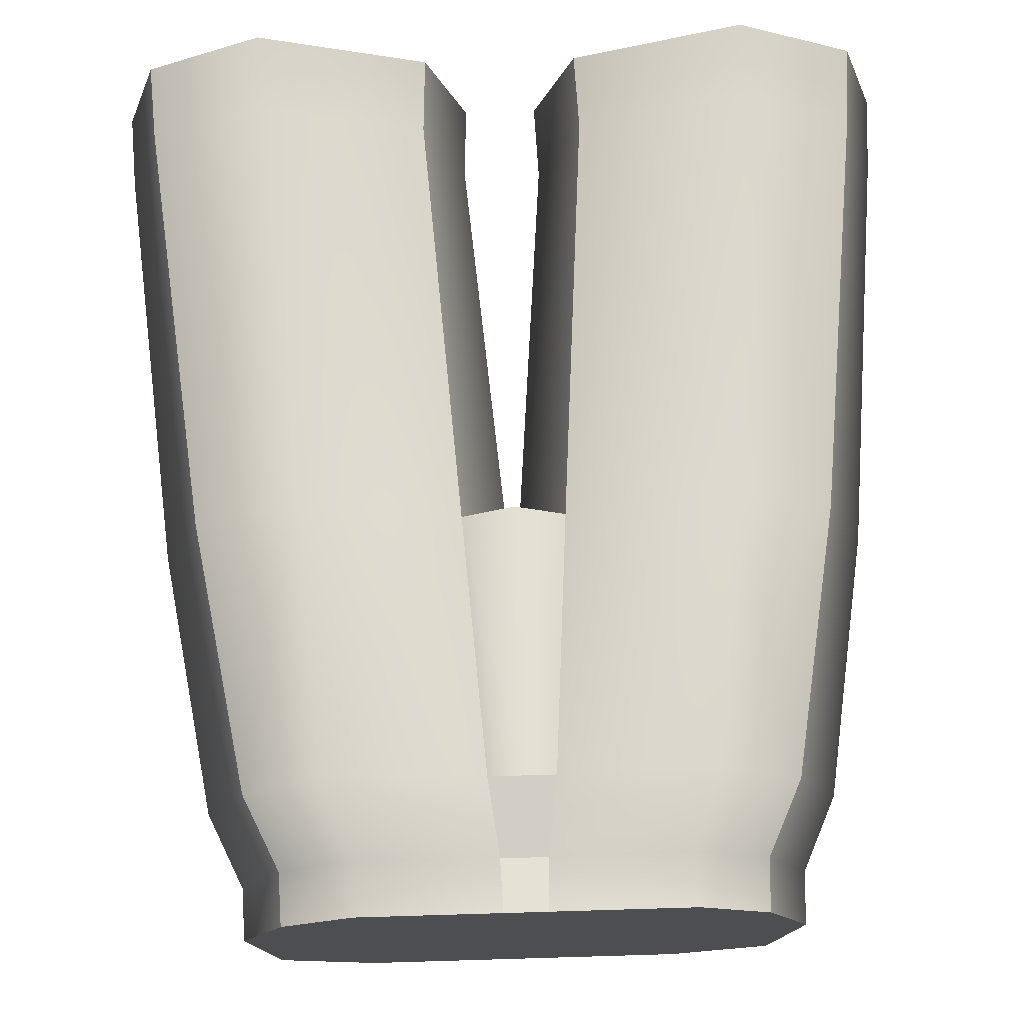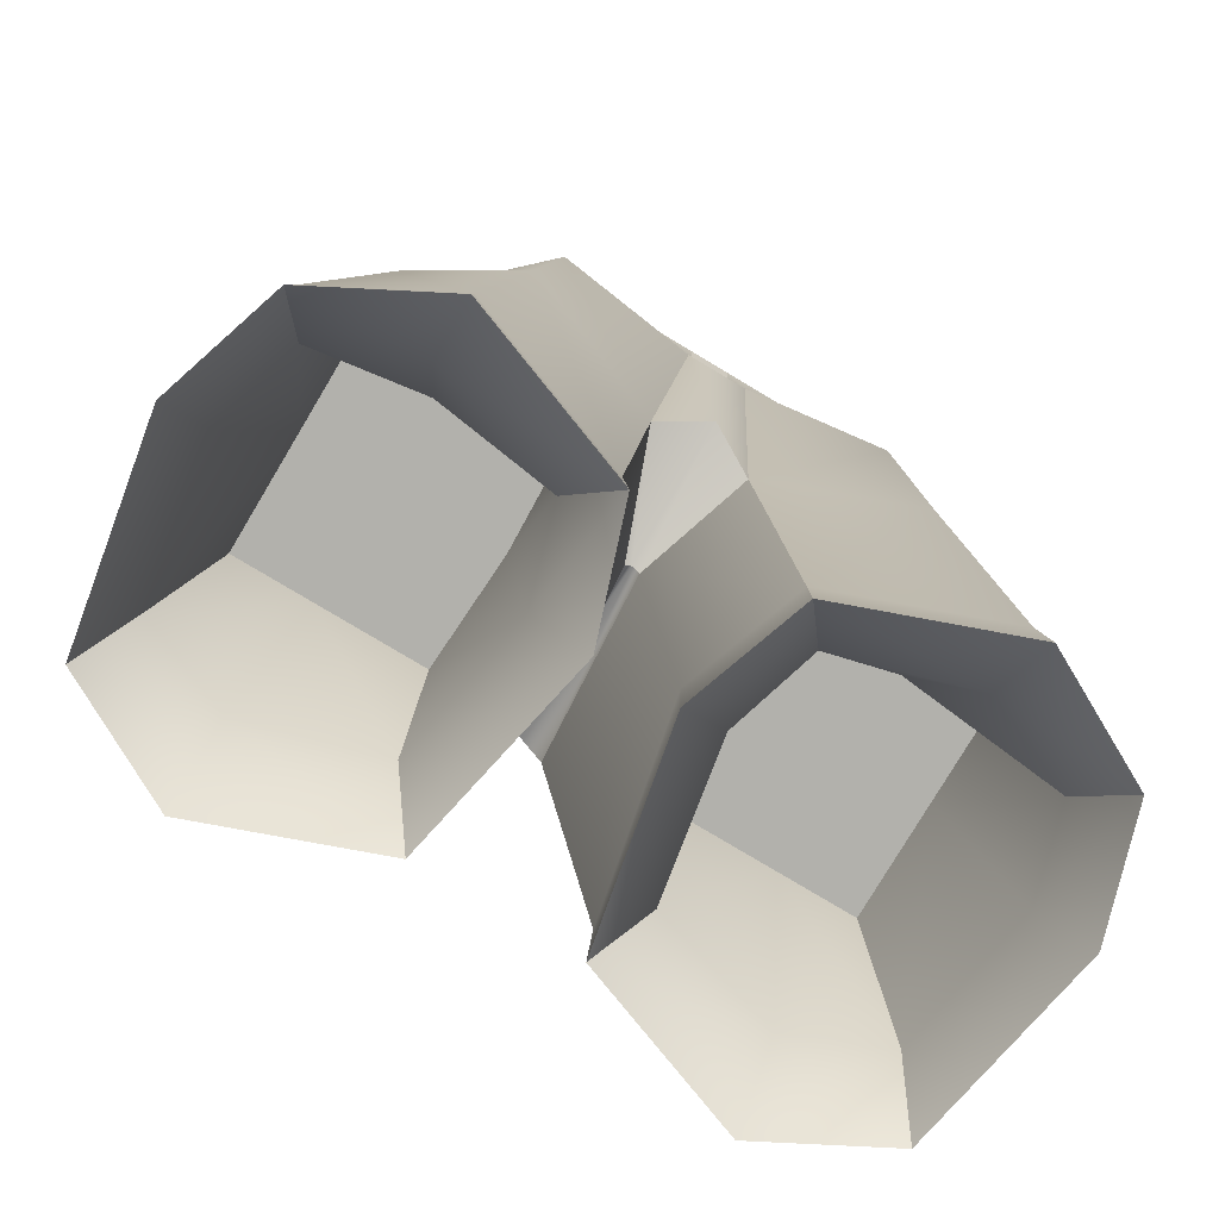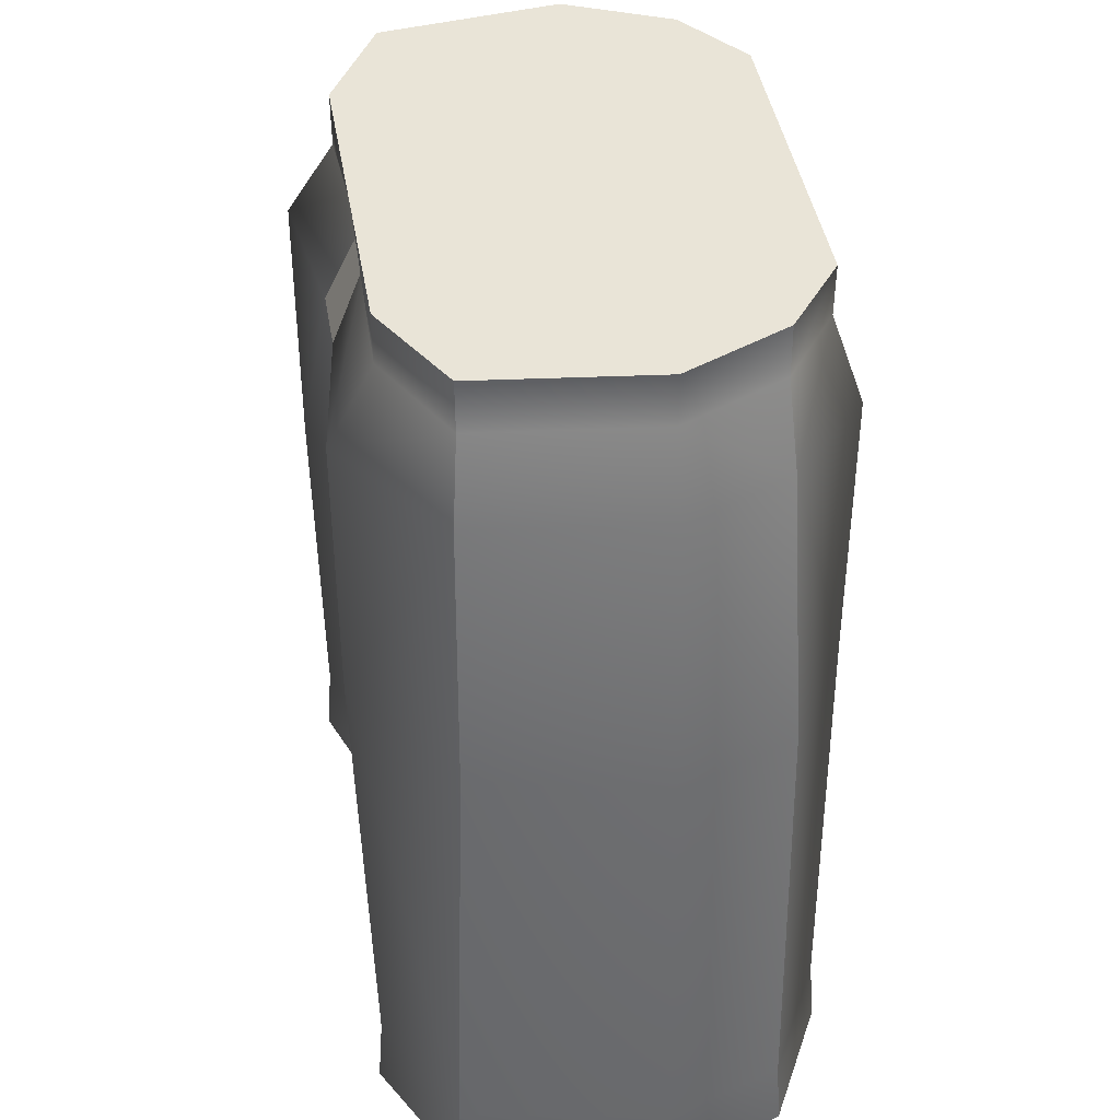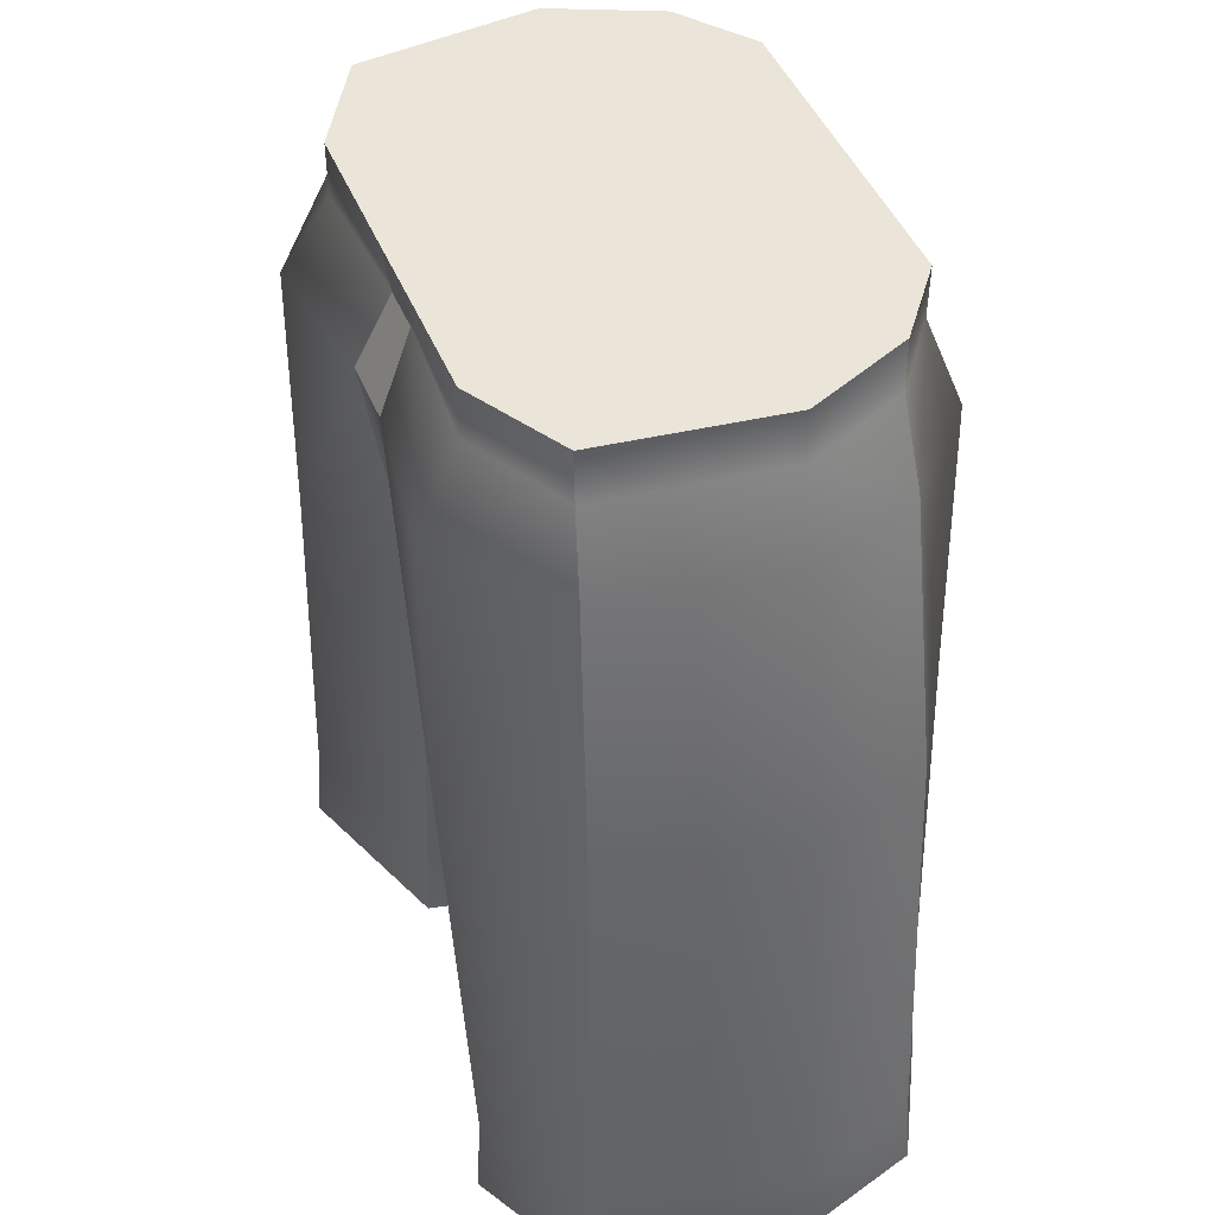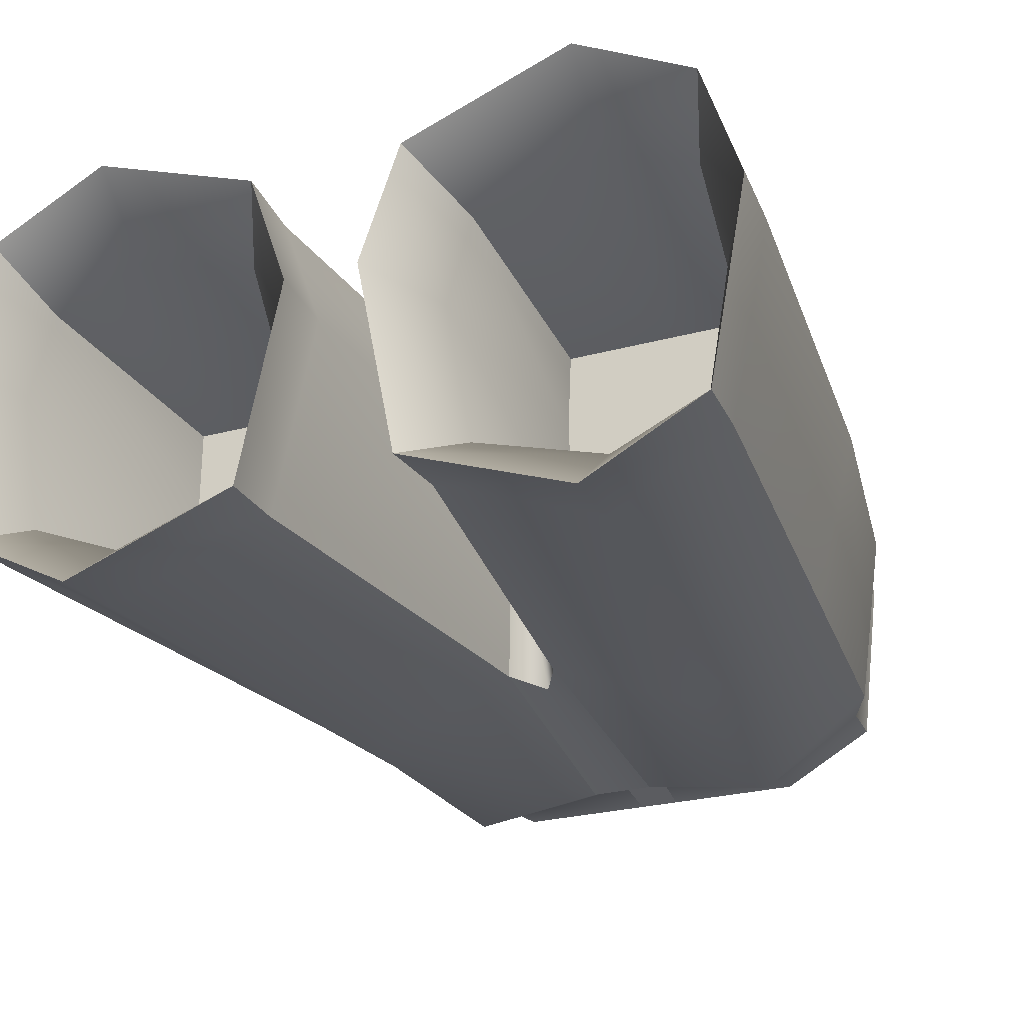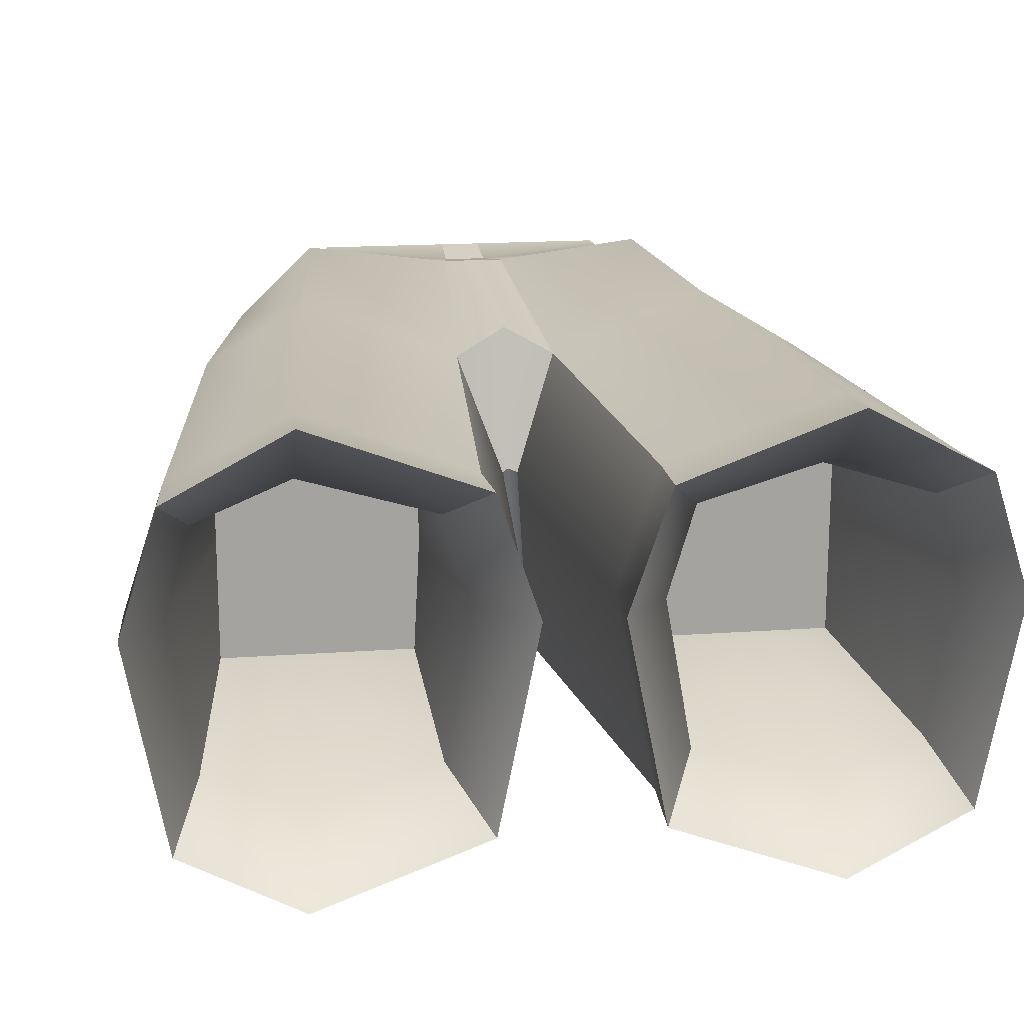
<metadata>
{"format":"obj","ext":"obj","renderer":"f3d","projection":"perspective","resolution":1024,"background":"white","views":[{"elev":73.0,"azim":178.3,"up":"+Z"},{"elev":-78.9,"azim":-30.9,"up":"+Y"},{"elev":43.3,"azim":-99.7,"up":"+Y"},{"elev":45.5,"azim":-111.6,"up":"+Y"},{"elev":-26.5,"azim":22.9,"up":"+Z"},{"elev":17.3,"azim":-8.2,"up":"+Z"}]}
</metadata>
<code>
o shorts
v -0.4187 5.435 1.138
v -0.4365 5.841 1.116
v -1.318 5.841 1.446
v -1.328 5.435 1.476
v -0.1133 10.24 0.5396
v -0.1133 10.24 -0.6839
v -0.861 10.24 -0.6839
v -0.861 10.24 0.5396
v -0.4365 5.841 -0.5742
v -0.4187 5.435 -0.5963
v -1.328 5.435 -0.9342
v -1.318 5.841 -0.9035
v -0.6297 7.213 -0.2741
v -0.5954 7.213 0.3737
v -1.242 7.213 0.3737
v -1.242 7.213 -0.2741
v -2.167 5.435 0.498
v -2.145 5.841 0.4922
v -1.939 5.841 -0.5742
v -1.964 5.435 -0.5963
v -0.2162 5.841 0.4922
v -0.2005 5.435 0.498
v -0.6213 5.863 -0.3693
v -1.325 5.863 -0.5773
v -1.822 5.863 -0.3693
v -1.96 5.863 0.4308
v -1.325 5.863 1.119
v -0.6213 5.863 0.9115
v -0.4793 5.863 0.4308
v -0.1226 9.965 -0.6402
v -0.1749 9.563 -0.8163
v -0.9153 9.563 -0.9241
v -0.8561 9.965 -0.6839
v -1.68 9.563 0.5305
v -1.495 9.965 0.5396
v -1.38 9.965 -0.3952
v -1.539 9.563 -0.4391
v -0.1749 9.563 1.4
v -0.1226 9.965 1.332
v -0.8561 9.965 1.375
v -1.007 9.563 1.508
v -1.939 5.841 1.116
v -1.964 5.435 1.138
v -1.251 9.965 1.087
v -1.438 9.563 1.098
v -1.371 10.24 -0.3952
v -1.485 10.24 0.5396
v -1.682 7.213 0.3737
v -1.682 7.213 -0.2741
v -1.822 5.863 0.9115
v -0.1133 10.24 1.375
v -0.861 10.24 1.375
v -1.242 10.24 1.087
v -1.242 7.213 0.8162
v -1.682 7.213 0.8162
v -0.6138 7.213 0.8162
v -0.2758 8.119 1.138
v -1.128 8.119 1.476
v -1.685 8.119 1.138
v -1.921 8.119 0.498
v -1.685 8.119 -0.4697
v -0.9637 8.119 -0.9342
v -0.1343 8.119 -0.5963
v -0.04179 7.917 0.498
v 0.4186 5.435 1.138
v 1.328 5.435 1.476
v 1.318 5.841 1.446
v 0.4364 5.841 1.116
v 0.1133 10.24 0.5396
v 0.8609 10.24 0.5396
v 0.8609 10.24 -0.6839
v 0.1133 10.24 -0.6839
v 0.4364 5.841 -0.5742
v 1.318 5.841 -0.9035
v 1.328 5.435 -0.9342
v 0.4186 5.435 -0.5963
v 0.6296 7.213 -0.2741
v 1.241 7.213 -0.2741
v 1.241 7.213 0.3737
v 0.5953 7.213 0.3737
v 2.166 5.435 0.498
v 1.964 5.435 -0.5963
v 1.939 5.841 -0.5742
v 2.145 5.841 0.4922
v 0.2005 5.435 0.498
v 0.2162 5.841 0.4922
v 1.325 5.863 -0.5773
v 0.6212 5.863 -0.3693
v 1.96 5.863 0.4308
v 1.822 5.863 -0.3693
v 1.325 5.863 1.119
v 0.6212 5.863 0.9115
v 0.4792 5.863 0.4308
v 0.1226 9.965 -0.6402
v 0.856 9.965 -0.6839
v 0.9153 9.563 -0.9241
v 0.1749 9.563 -0.8163
v 1.68 9.563 0.5305
v 1.539 9.563 -0.4391
v 1.38 9.965 -0.3952
v 1.495 9.965 0.5396
v 0.1749 9.563 1.4
v 1.007 9.563 1.508
v 0.856 9.965 1.375
v 0.1226 9.965 1.332
v 1.964 5.435 1.138
v 1.939 5.841 1.116
v 1.438 9.563 1.098
v 1.251 9.965 1.087
v 1.485 10.24 0.5396
v 1.371 10.24 -0.3952
v 1.682 7.213 -0.2741
v 1.682 7.213 0.3737
v 1.822 5.863 0.9115
v 0.1133 10.24 1.375
v 0.8609 10.24 1.375
v 1.242 10.24 1.087
v 1.241 7.213 0.8162
v 1.682 7.213 0.8162
v 0.6137 7.213 0.8162
v 0.2757 8.119 1.138
v 1.128 8.119 1.476
v 1.685 8.119 1.138
v 1.921 8.119 0.498
v 1.685 8.119 -0.4697
v 0.9636 8.119 -0.9342
v 0.1343 8.119 -0.5963
v 0.04177 7.917 0.498
v -0.002083 10.24 0.5396
v -0.002083 10.24 1.375
v -0.002254 9.965 1.332
v -0.003216 9.563 1.4
v -0.005625 8.119 1.3
v -0.002083 10.24 -0.6839
v -0.002254 9.965 -0.6402
v -0.003216 9.563 -0.8163
v -0.003501 8.379 -0.5963
v -0.000812 8.004 0.498
f 1 2 3 4
f 5 6 7 8
f 9 10 11 12
f 13 14 15 16
f 17 18 19 20
f 10 9 21 22
f 10 23 24 11
f 20 25 26 17
f 27 28 1 4
f 22 29 23 10
f 30 31 32 33
f 34 35 36 37
f 38 39 40 41
f 4 3 42 43
f 40 44 45 41
f 7 46 47 8
f 32 37 36 33
f 11 20 19 12
f 24 25 20 11
f 15 48 49 16
f 43 50 27 4
f 51 5 8 52
f 47 53 52 8
f 45 44 35 34
f 43 42 18 17
f 26 50 43 17
f 54 55 48 15
f 14 56 54 15
f 1 28 29 22
f 21 2 1 22
f 6 30 33 7
f 36 46 7 33
f 35 47 46 36
f 44 53 47 35
f 52 53 44 40
f 39 51 52 40
f 57 38 41 58
f 45 59 58 41
f 59 45 34 60
f 60 34 37 61
f 62 61 37 32
f 31 63 62 32
f 2 57 58 3
f 64 57 2 21
f 9 63 64 21
f 63 9 12 62
f 19 61 62 12
f 18 60 61 19
f 42 59 60 18
f 3 58 59 42
f 29 14 13 23
f 28 56 14 29
f 54 56 28 27
f 50 55 54 27
f 48 55 50 26
f 25 49 48 26
f 16 49 25 24
f 23 13 16 24
f 65 66 67 68
f 69 70 71 72
f 73 74 75 76
f 77 78 79 80
f 81 82 83 84
f 76 85 86 73
f 76 75 87 88
f 82 81 89 90
f 91 66 65 92
f 85 76 88 93
f 94 95 96 97
f 98 99 100 101
f 102 103 104 105
f 66 106 107 67
f 104 103 108 109
f 71 70 110 111
f 96 95 100 99
f 75 74 83 82
f 87 75 82 90
f 79 78 112 113
f 106 66 91 114
f 115 116 70 69
f 110 70 116 117
f 108 98 101 109
f 106 81 84 107
f 89 81 106 114
f 118 79 113 119
f 80 79 118 120
f 65 85 93 92
f 86 85 65 68
f 72 71 95 94
f 100 95 71 111
f 101 100 111 110
f 109 101 110 117
f 116 104 109 117
f 105 104 116 115
f 121 122 103 102
f 108 103 122 123
f 123 124 98 108
f 124 125 99 98
f 126 96 99 125
f 97 96 126 127
f 68 67 122 121
f 128 86 68 121
f 73 86 128 127
f 127 126 74 73
f 83 74 126 125
f 84 83 125 124
f 107 84 124 123
f 67 107 123 122
f 93 88 77 80
f 92 93 80 120
f 118 91 92 120
f 114 91 118 119
f 113 89 114 119
f 90 89 113 112
f 78 87 90 112
f 88 87 78 77
f 129 130 115 69
f 105 115 130 131
f 102 105 131 132
f 121 102 132 133
f 134 129 69 72
f 135 134 72 94
f 136 135 94 97
f 137 136 97 127
f 128 121 133 138
f 138 137 127 128
f 31 30 135 136
f 30 6 134 135
f 6 5 129 134
f 5 51 130 129
f 131 130 51 39
f 132 131 39 38
f 133 132 38 57
f 138 133 57 64
f 64 63 137 138
f 63 31 136 137

</code>
